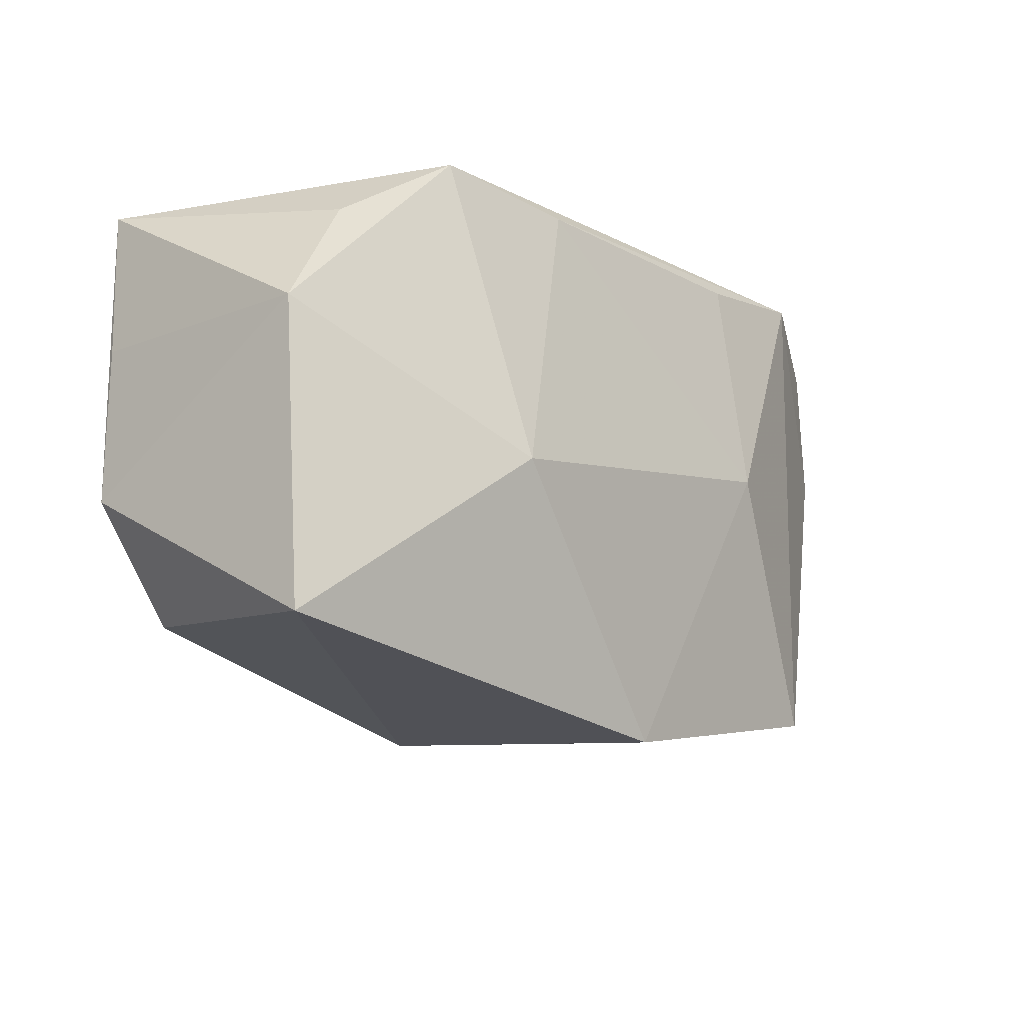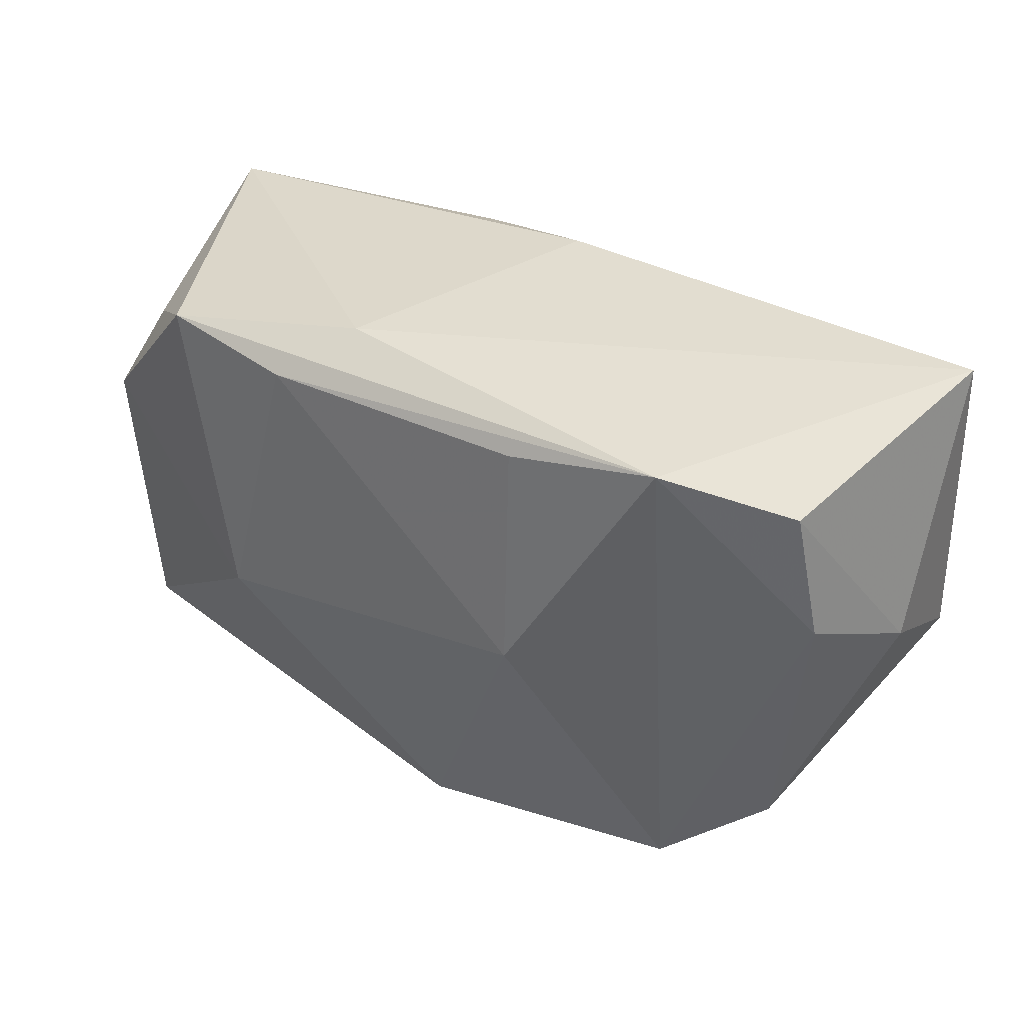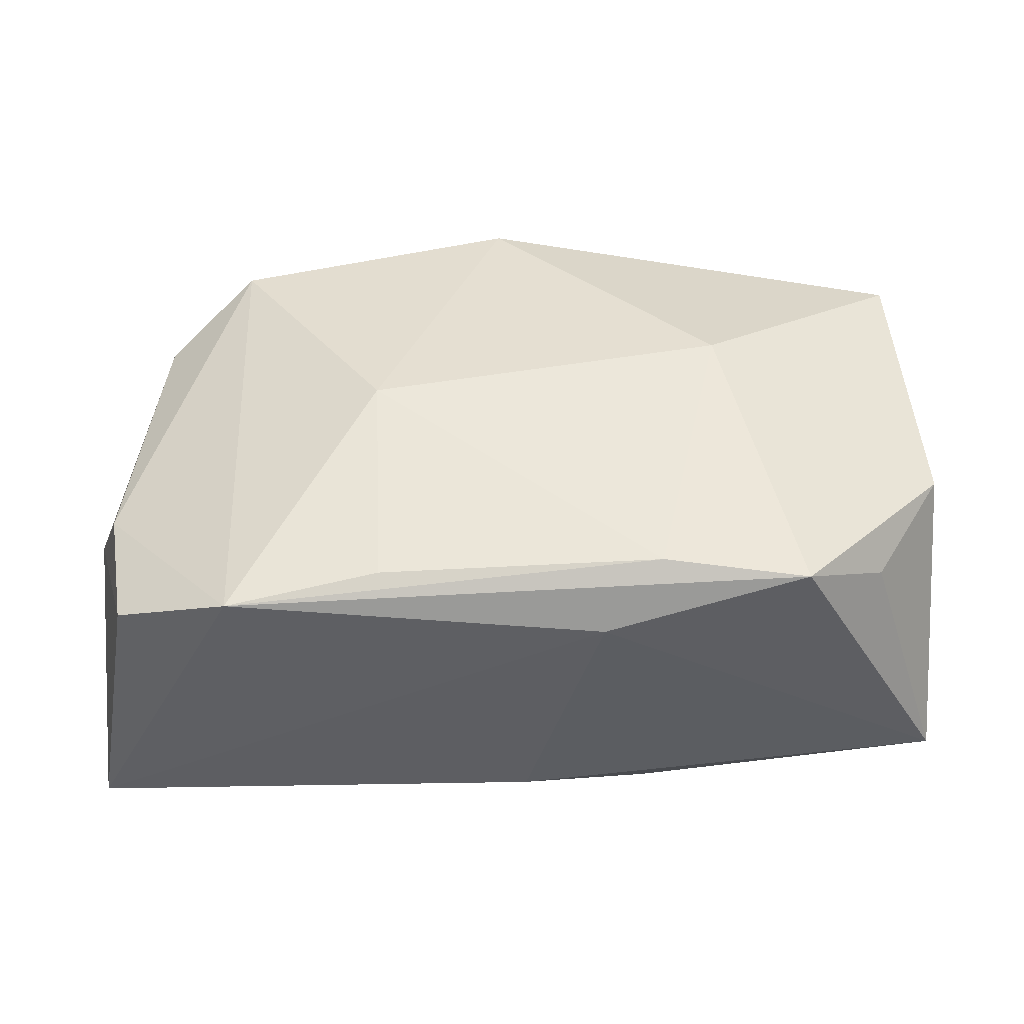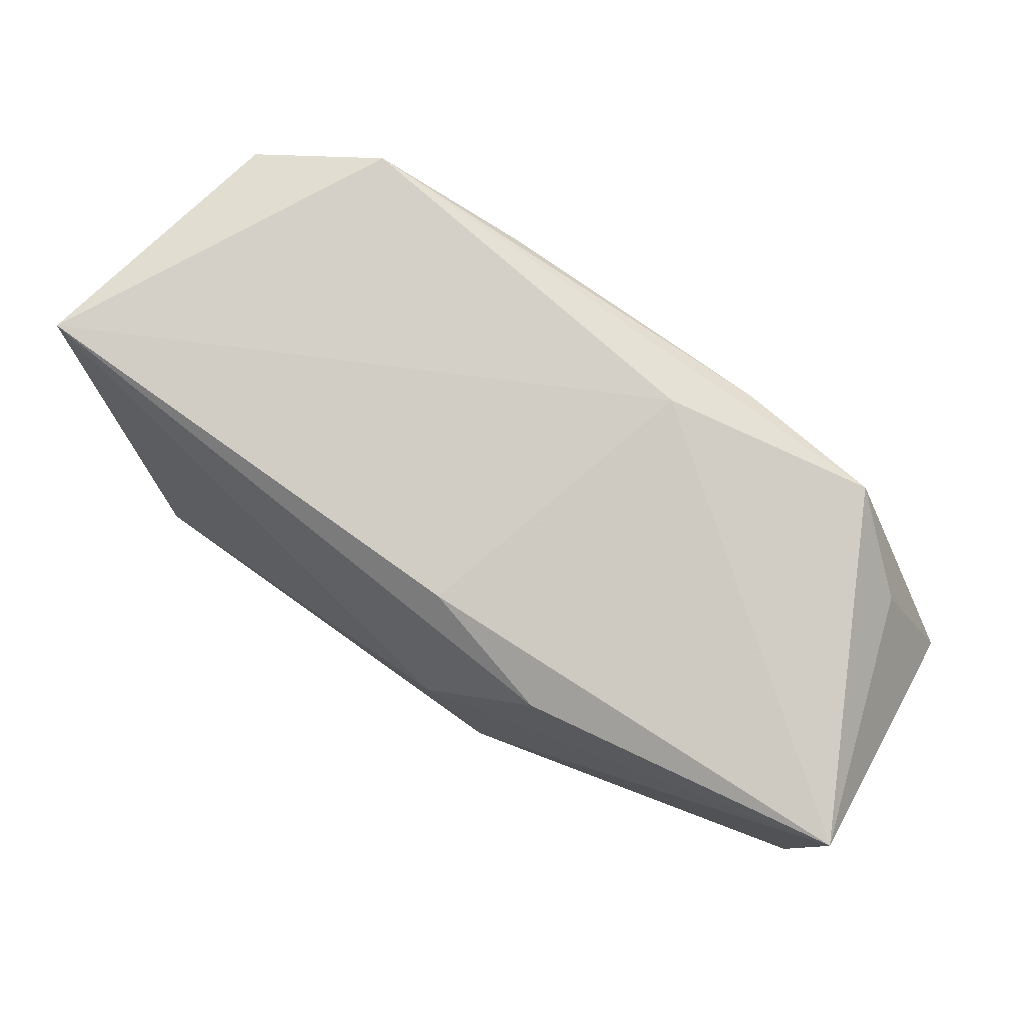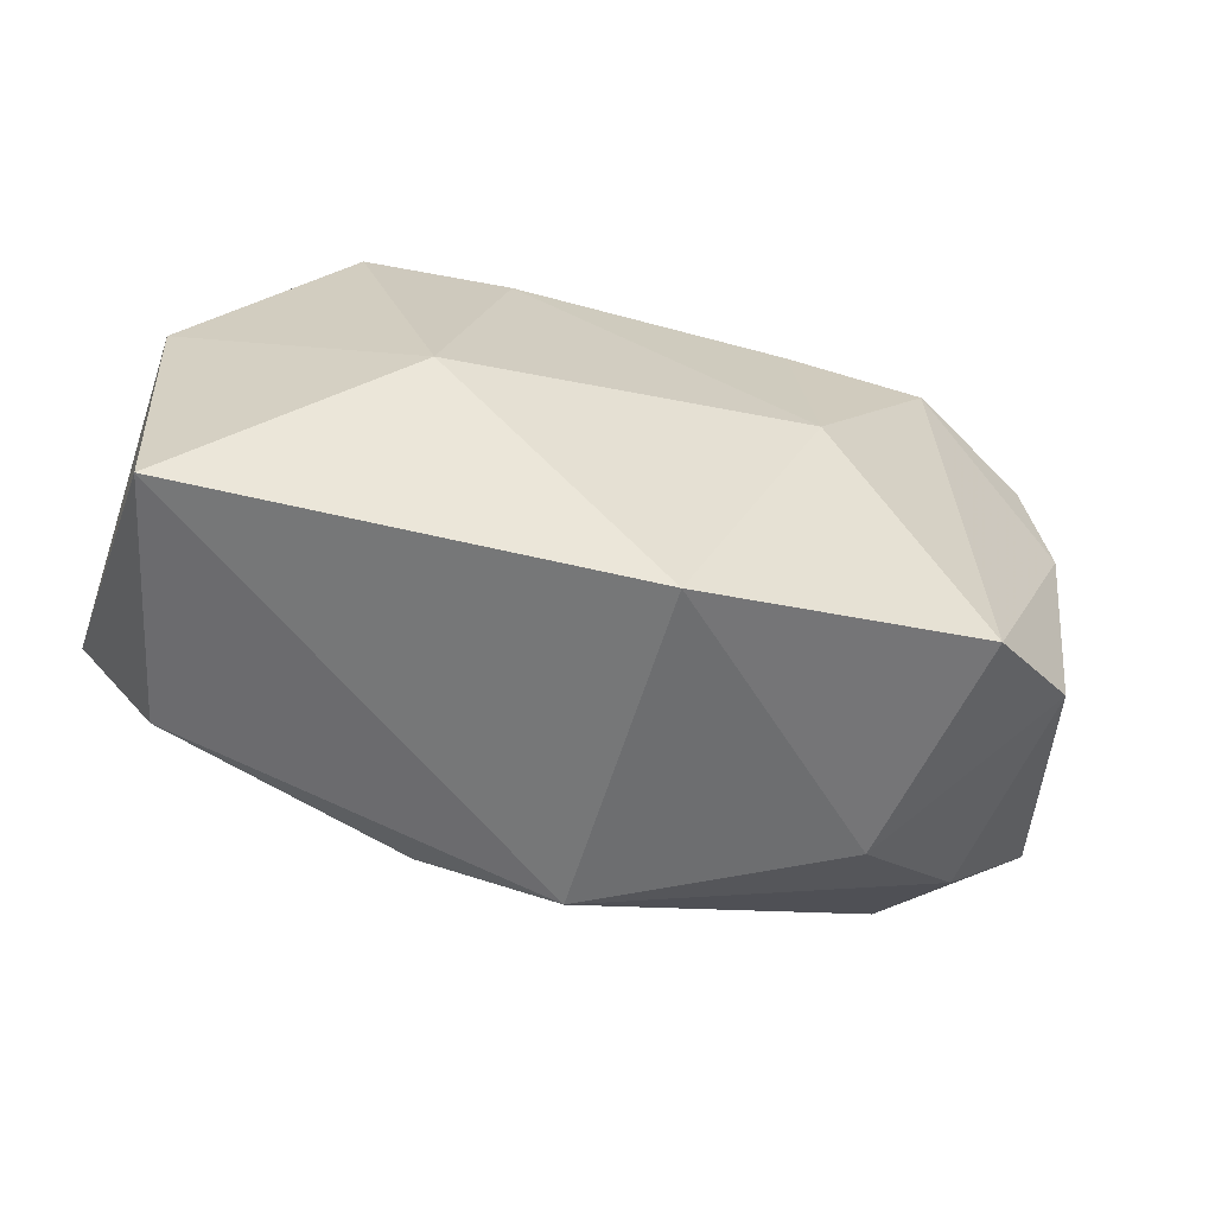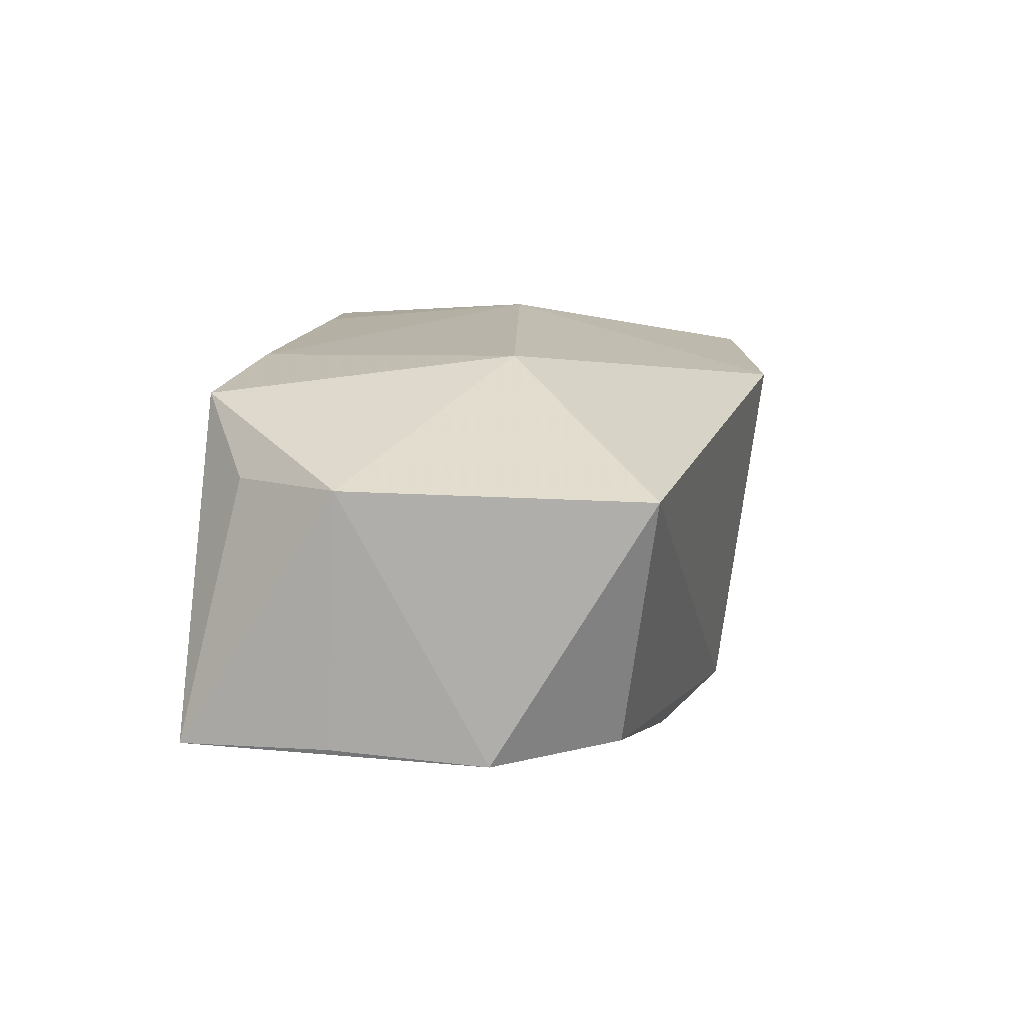
<metadata>
{"format":"obj","ext":"obj","renderer":"f3d","projection":"perspective","resolution":1024,"background":"white","views":[{"elev":-18.5,"azim":-48.2,"up":"+Y"},{"elev":38.0,"azim":34.8,"up":"+Y"},{"elev":48.8,"azim":-179.9,"up":"+Z"},{"elev":79.9,"azim":-145.1,"up":"+Y"},{"elev":-63.5,"azim":-15.2,"up":"+Y"},{"elev":14.2,"azim":-78.0,"up":"+Z"}]}
</metadata>
<code>
v 0.04001 -0.004576 -0.01246
v -0.001067 0.02144 -0.01303
v 0.01274 -0.0001835 0.0189
v -0.03911 0.004219 0.01102
v 0.03731 0.007739 0.009282
v -0.03962 -0.008622 -0.01131
v 0.01531 -0.009593 -0.01866
v 0.02273 -0.02019 -0.006629
v -0.01839 -0.006176 0.0189
v -0.01279 0.01857 0.01722
v 0.04068 0.001878 -0.001281
v 0.02832 -0.008836 -0.01868
v -0.03994 0.004984 -0.01076
v 0.001765 -0.02646 0.01445
v -0.02556 0.01942 0.01591
v -0.007786 0.02247 0.012
v -0.00357 0.005471 -0.01916
v -0.03998 0.01789 -0.01114
v -0.009122 -0.005577 -0.01917
v 0.025 0.02247 0.01551
v 0.03443 -0.01551 0.00829
v 0.0353 0.01929 0.01019
v -0.01068 -0.01887 -0.01705
v 0.0392 0.02247 -0.01272
v 0.02659 -0.02078 0.01374
v 0.01181 0.0198 0.01683
v 0.003259 -0.004439 -0.01911
v -0.03304 0.01428 0.01024
v 0.001103 -0.02264 -0.01562
v 0.03193 -0.01392 -0.01103
v -0.01262 0.01858 -0.01591
v -0.03712 -0.02181 0.01091
v -0.03262 -0.01834 -0.01078
f 9 14 3
f 14 9 32
f 32 9 4
f 32 29 14
f 32 33 29
f 4 9 15
f 15 20 16
f 12 30 29
f 12 27 17
f 14 29 8
f 29 30 8
f 30 21 8
f 10 9 3
f 10 15 9
f 20 15 10
f 29 33 23
f 23 12 29
f 7 12 23
f 6 32 4
f 4 13 6
f 33 32 6
f 6 23 33
f 18 13 4
f 18 15 16
f 16 2 18
f 18 6 13
f 11 21 1
f 1 21 30
f 30 12 1
f 25 20 3
f 3 14 25
f 14 8 25
f 25 8 21
f 20 22 24
f 24 2 16
f 16 20 24
f 24 12 17
f 24 22 11
f 11 1 24
f 24 1 12
f 3 20 26
f 26 10 3
f 20 10 26
f 23 6 19
f 17 27 19
f 19 18 17
f 6 18 19
f 7 23 19
f 19 12 7
f 27 12 19
f 4 15 28
f 28 18 4
f 15 18 28
f 17 18 31
f 31 18 2
f 31 24 17
f 2 24 31
f 5 25 21
f 5 21 11
f 11 22 5
f 5 22 20
f 20 25 5

</code>
